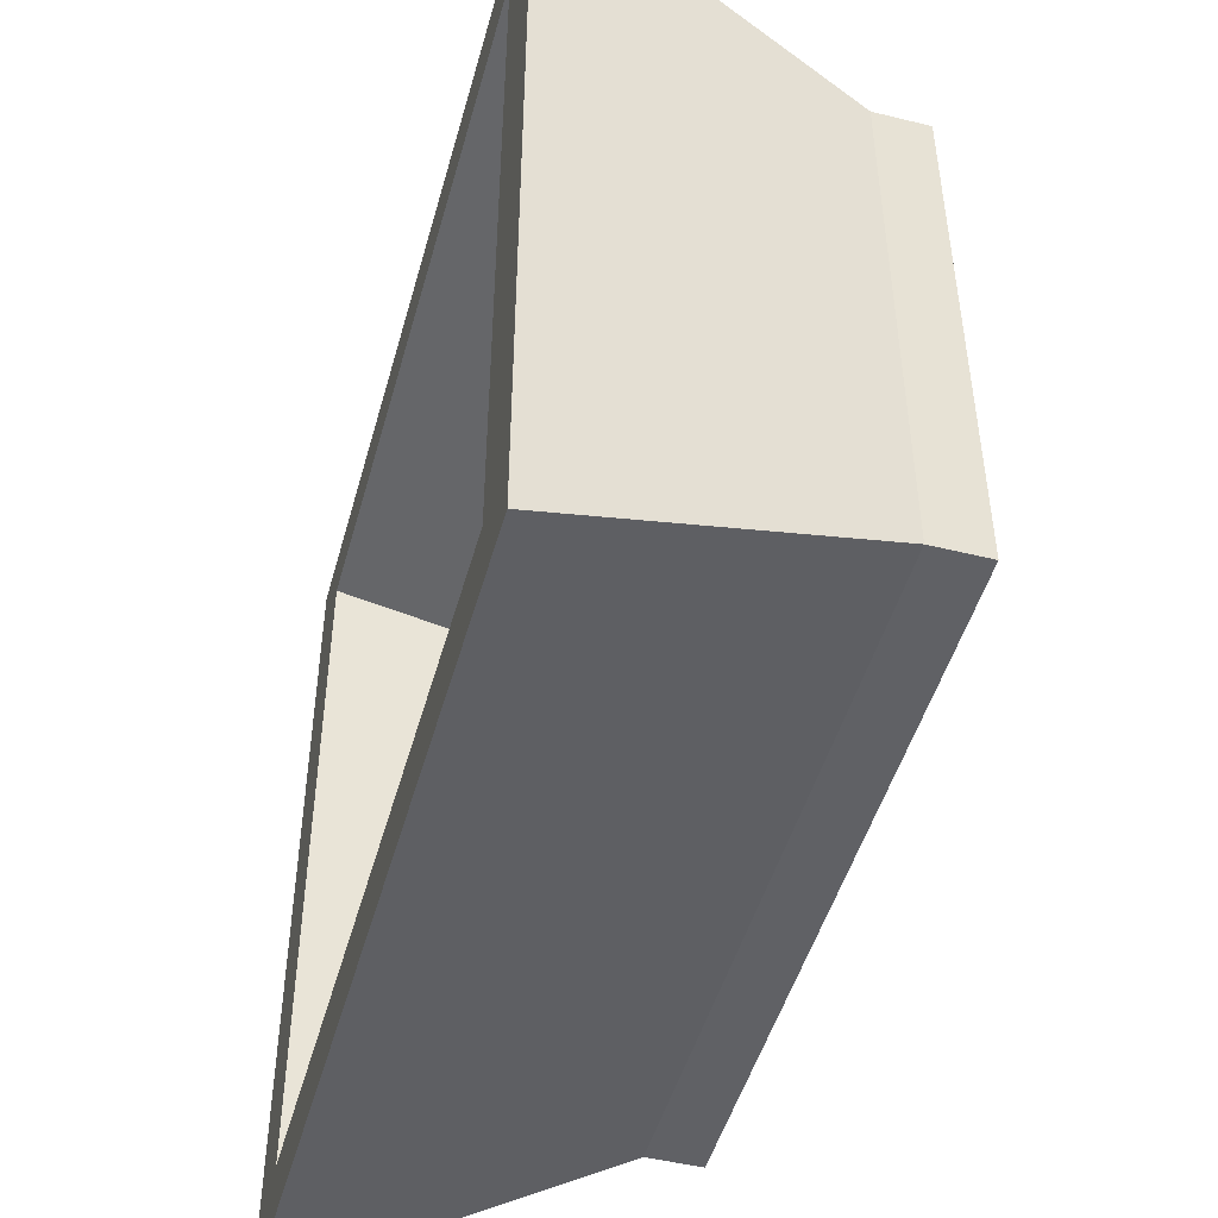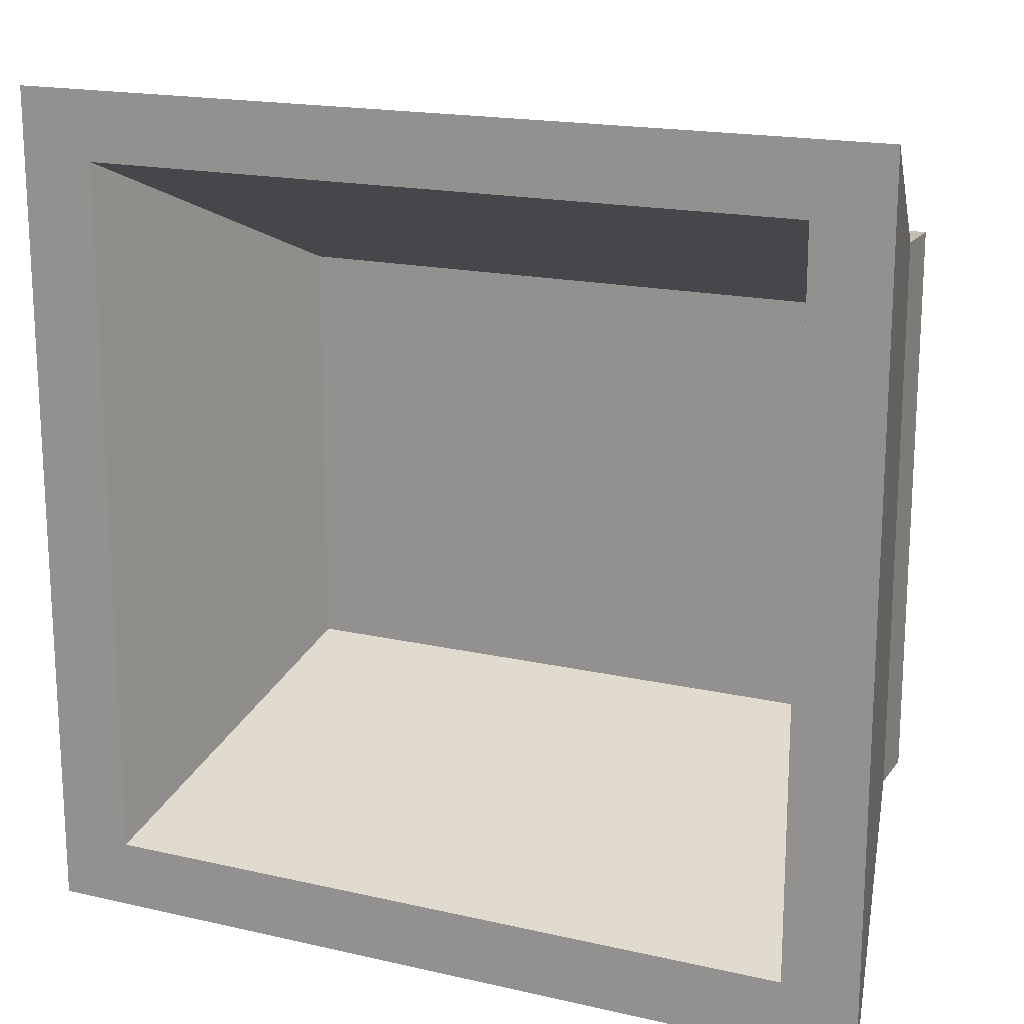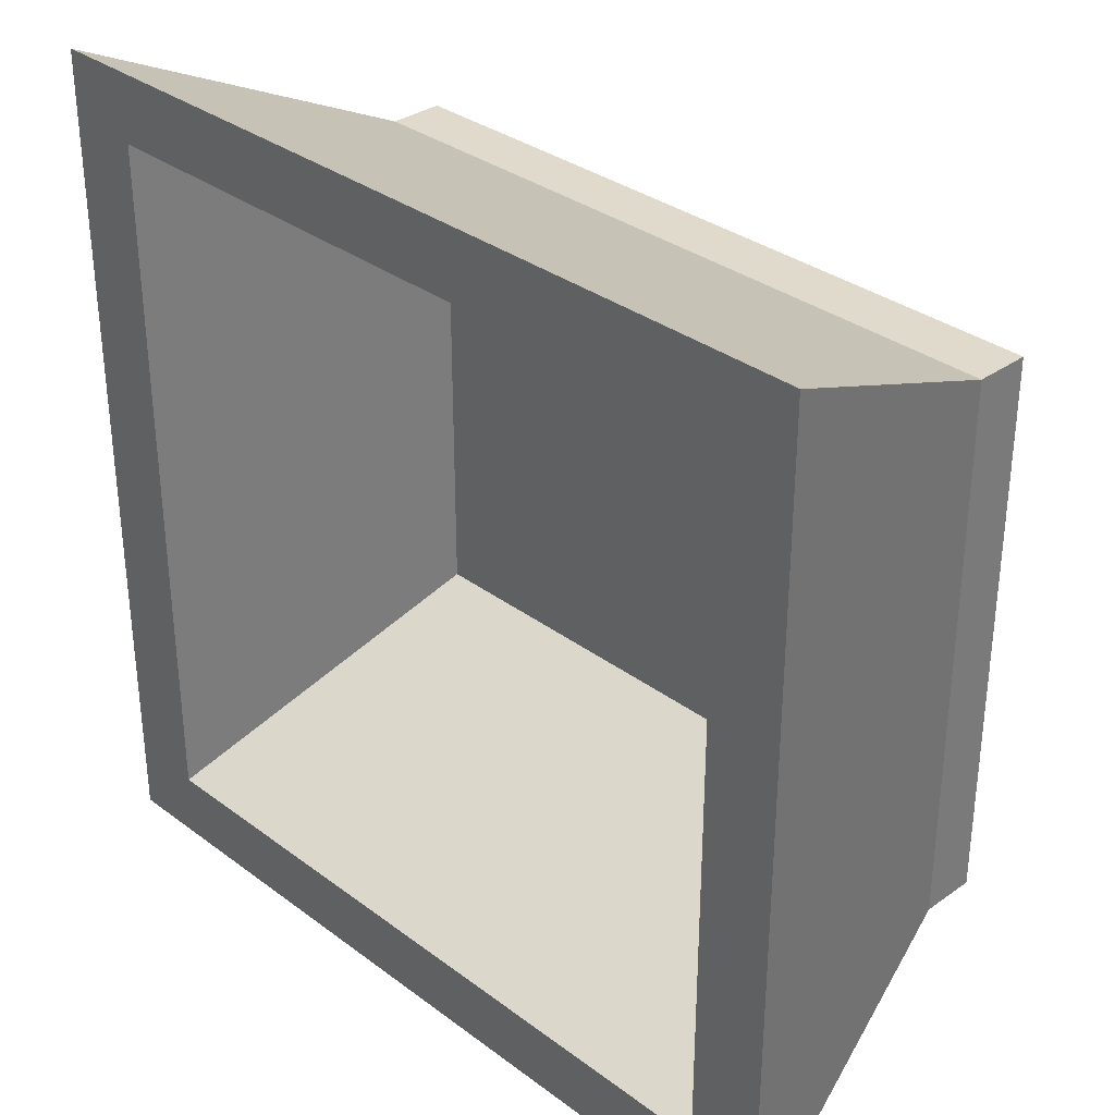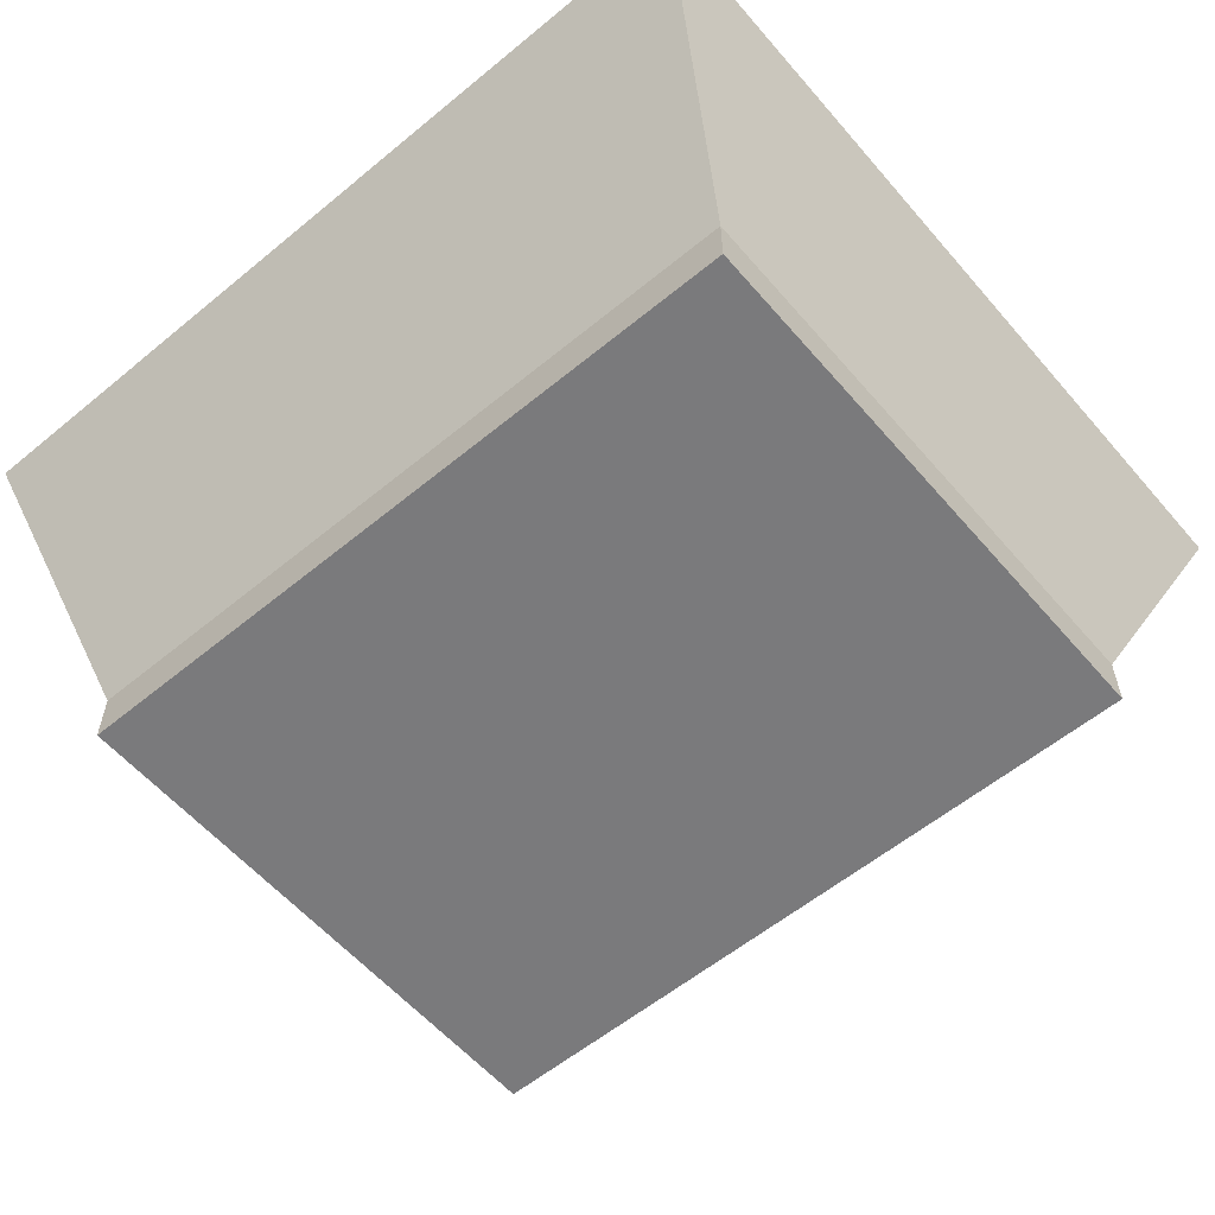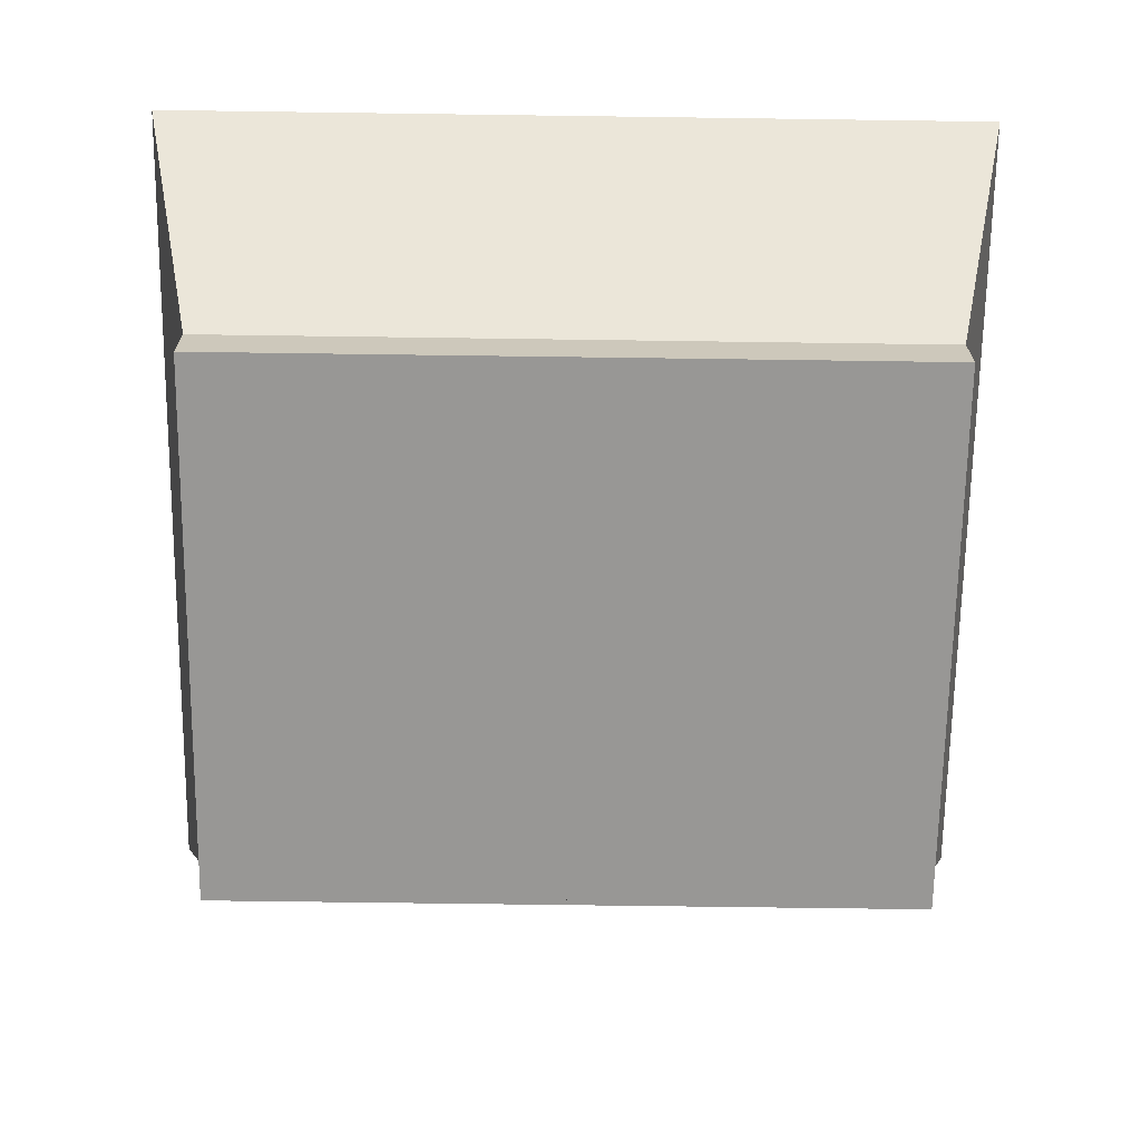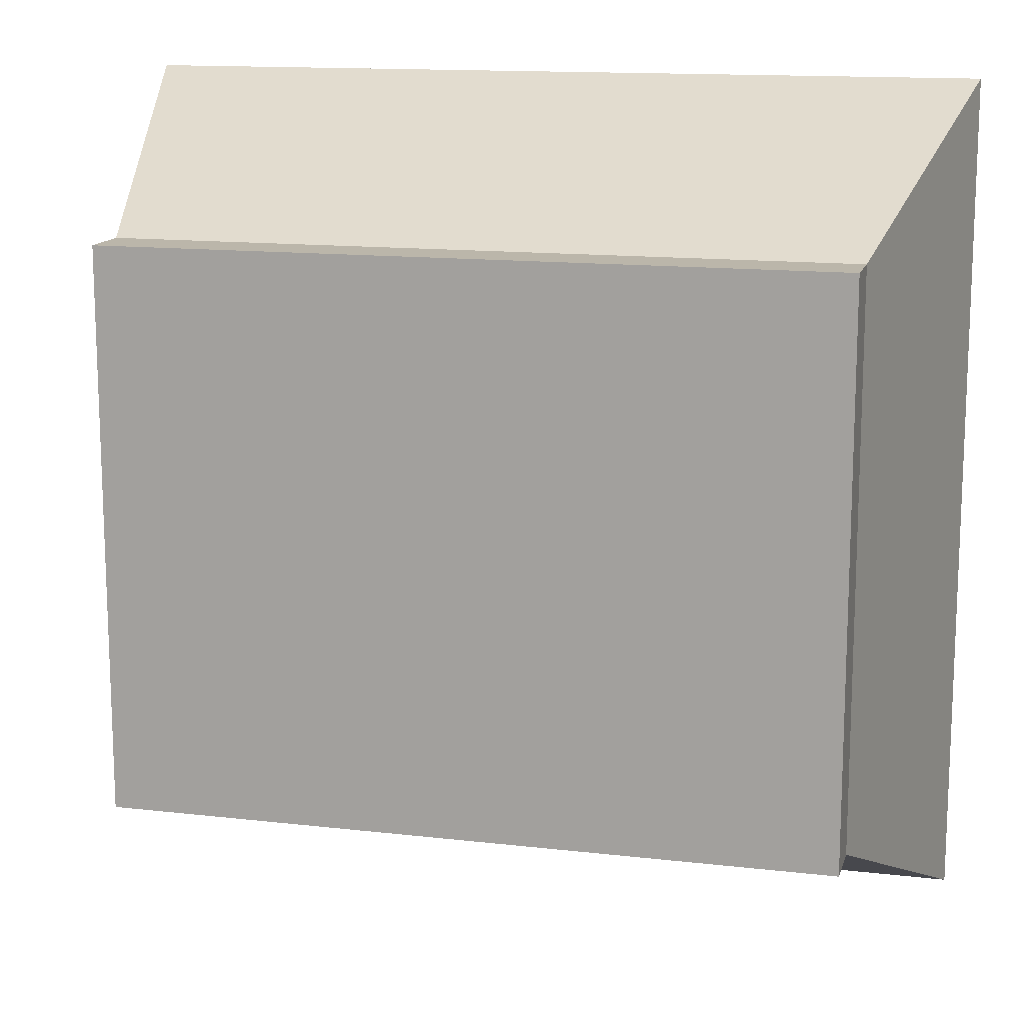
<metadata>
{"format":"obj","ext":"obj","renderer":"f3d","projection":"perspective","resolution":1024,"background":"white","views":[{"elev":-48.1,"azim":-105.4,"up":"+Z"},{"elev":17.6,"azim":-155.6,"up":"+Z"},{"elev":33.0,"azim":-134.3,"up":"+Z"},{"elev":-58.2,"azim":40.4,"up":"+Y"},{"elev":-68.2,"azim":-0.8,"up":"+Y"},{"elev":13.9,"azim":14.5,"up":"+Z"}]}
</metadata>
<code>
o Cube_Cube.001
v -5.069 -0.03165 3.951
v -5.069 0.7487 3.951
v -5.069 -0.03165 0
v -5.069 0.3585 3.951
v -5.069 0.7487 0
v -5.026 5.183 0
v 0 5.183 5.979
v 0 -0.03165 3.951
v 0 0.7487 3.951
v 0 0.7487 0
v 0 -0.03165 0
v 0 0.3585 3.951
v 0 5.183 5.016
v -5.069 0.3585 0
v -5.069 -0.03165 1.976
v -5.069 0.5536 3.951
v -4.014 0.7487 3.951
v -5.069 0.1634 3.951
v -5.069 0.7487 2.988
v -2.535 -0.03165 3.951
v 0 0.7487 2.988
v -6.082 5.183 0
v -4.014 0.7487 0
v 0 -0.03165 1.976
v -6.082 5.183 5.016
v -2.535 -0.03165 0
v -2.535 0.3585 3.951
v 0 0.1634 3.951
v 0 0.5536 3.951
v -6.082 5.183 5.979
v -5.026 5.183 5.979
v -5.069 0.3585 1.976
v -5.069 0.1634 0
v -5.069 0.5536 0
v -5.069 0.5536 1.976
v -5.069 0.1634 1.976
v -2.535 0.1634 3.951
v -2.535 -0.03165 1.976
v -4.014 0.7487 2.988
v -2.535 0.5536 3.951
v -5.026 5.183 5.016
v 5.069 -0.03165 3.951
v 5.069 0.7487 3.951
v 5.069 -0.03165 0
v 5.069 0.3585 3.951
v 5.069 0.7487 0
v 5.026 5.183 0
v 5.069 0.3585 0
v 5.069 -0.03165 1.976
v 5.069 0.5536 3.951
v 4.014 0.7487 3.951
v 5.069 0.1634 3.951
v 5.069 0.7487 2.988
v 2.535 -0.03165 3.951
v 6.082 5.183 0
v 4.014 0.7487 0
v 6.082 5.183 5.016
v 2.535 -0.03165 0
v 2.535 0.3585 3.951
v 6.082 5.183 5.979
v 5.026 5.183 5.979
v 5.069 0.3585 1.976
v 5.069 0.1634 0
v 5.069 0.5536 0
v 5.069 0.5536 1.976
v 5.069 0.1634 1.976
v 2.535 0.1634 3.951
v 2.535 -0.03165 1.976
v 4.014 0.7487 2.988
v 2.535 0.5536 3.951
v 5.026 5.183 5.016
v -5.069 -0.03165 -3.951
v -5.069 0.7487 -3.951
v -5.069 0.3585 -3.951
v 0 5.183 -5.979
v 0 -0.03165 -3.951
v 0 0.7487 -3.951
v 0 0.3585 -3.951
v 0 5.183 -5.016
v -5.069 -0.03165 -1.976
v -5.069 0.5536 -3.951
v -4.014 0.7487 -3.951
v -5.069 0.1634 -3.951
v -5.069 0.7487 -2.988
v -2.535 -0.03165 -3.951
v 0 0.7487 -2.988
v 0 -0.03165 -1.976
v -6.082 5.183 -5.016
v -2.535 0.3585 -3.951
v 0 0.1634 -3.951
v 0 0.5536 -3.951
v -6.082 5.183 -5.979
v -5.026 5.183 -5.979
v -5.069 0.3585 -1.976
v -5.069 0.5536 -1.976
v -5.069 0.1634 -1.976
v -2.535 0.1634 -3.951
v -2.535 -0.03165 -1.976
v -4.014 0.7487 -2.988
v -2.535 0.5536 -3.951
v -5.026 5.183 -5.016
v 5.069 -0.03165 -3.951
v 5.069 0.7487 -3.951
v 5.069 0.3585 -3.951
v 5.069 -0.03165 -1.976
v 5.069 0.5536 -3.951
v 4.014 0.7487 -3.951
v 5.069 0.1634 -3.951
v 5.069 0.7487 -2.988
v 2.535 -0.03165 -3.951
v 6.082 5.183 -5.016
v 2.535 0.3585 -3.951
v 6.082 5.183 -5.979
v 5.026 5.183 -5.979
v 5.069 0.3585 -1.976
v 5.069 0.5536 -1.976
v 5.069 0.1634 -1.976
v 2.535 0.1634 -3.951
v 2.535 -0.03165 -1.976
v 4.014 0.7487 -2.988
v 2.535 0.5536 -3.951
v 5.026 5.183 -5.016
f 40 17 2 16
f 9 21 13 7
f 38 24 8 20
f 37 27 4 18
f 36 32 14 33
f 35 19 5 34
f 32 35 34 14
f 4 16 35 32
f 16 2 19 35
f 15 36 33 3
f 1 18 36 15
f 18 4 32 36
f 20 37 18 1
f 8 28 37 20
f 28 12 27 37
f 5 19 25 22
f 21 39 41 13
f 19 2 30 25
f 15 38 20 1
f 3 26 38 15
f 26 11 24 38
f 23 5 22 6
f 2 17 31 30
f 6 22 25 41
f 17 9 7 31
f 10 23 39 21
f 39 23 6 41
f 27 40 16 4
f 12 29 40 27
f 29 9 17 40
f 21 9 29 12 28 8 24 11 10
f 13 41 31 7
f 41 25 30 31
f 10 11 26 3 33 14 34 5 23
f 70 50 43 51
f 68 54 8 24
f 67 52 45 59
f 66 63 48 62
f 65 64 46 53
f 62 48 64 65
f 45 62 65 50
f 50 65 53 43
f 49 44 63 66
f 42 49 66 52
f 52 66 62 45
f 54 42 52 67
f 8 54 67 28
f 28 67 59 12
f 46 55 57 53
f 21 13 71 69
f 53 57 60 43
f 49 42 54 68
f 44 49 68 58
f 58 68 24 11
f 56 47 55 46
f 43 60 61 51
f 47 71 57 55
f 51 61 7 9
f 10 21 69 56
f 69 71 47 56
f 59 45 50 70
f 12 59 70 29
f 29 70 51 9
f 13 7 61 71
f 71 61 60 57
f 10 56 46 64 48 63 44 58 11
f 100 81 73 82
f 77 75 79 86
f 98 85 76 87
f 97 83 74 89
f 96 33 14 94
f 95 34 5 84
f 94 14 34 95
f 74 94 95 81
f 81 95 84 73
f 80 3 33 96
f 72 80 96 83
f 83 96 94 74
f 85 72 83 97
f 76 85 97 90
f 90 97 89 78
f 5 22 88 84
f 86 79 101 99
f 84 88 92 73
f 80 72 85 98
f 3 80 98 26
f 26 98 87 11
f 73 92 93 82
f 6 101 88 22
f 82 93 75 77
f 10 86 99 23
f 99 101 6 23
f 89 74 81 100
f 78 89 100 91
f 91 100 82 77
f 86 10 11 87 76 90 78 91 77
f 79 75 93 101
f 101 93 92 88
f 121 107 103 106
f 119 87 76 110
f 118 112 104 108
f 117 115 48 63
f 116 109 46 64
f 115 116 64 48
f 104 106 116 115
f 106 103 109 116
f 105 117 63 44
f 102 108 117 105
f 108 104 115 117
f 110 118 108 102
f 76 90 118 110
f 90 78 112 118
f 46 109 111 55
f 86 120 122 79
f 109 103 113 111
f 105 119 110 102
f 44 58 119 105
f 58 11 87 119
f 103 107 114 113
f 47 55 111 122
f 107 77 75 114
f 10 56 120 86
f 120 56 47 122
f 112 121 106 104
f 78 91 121 112
f 91 77 107 121
f 79 122 114 75
f 122 111 113 114

</code>
